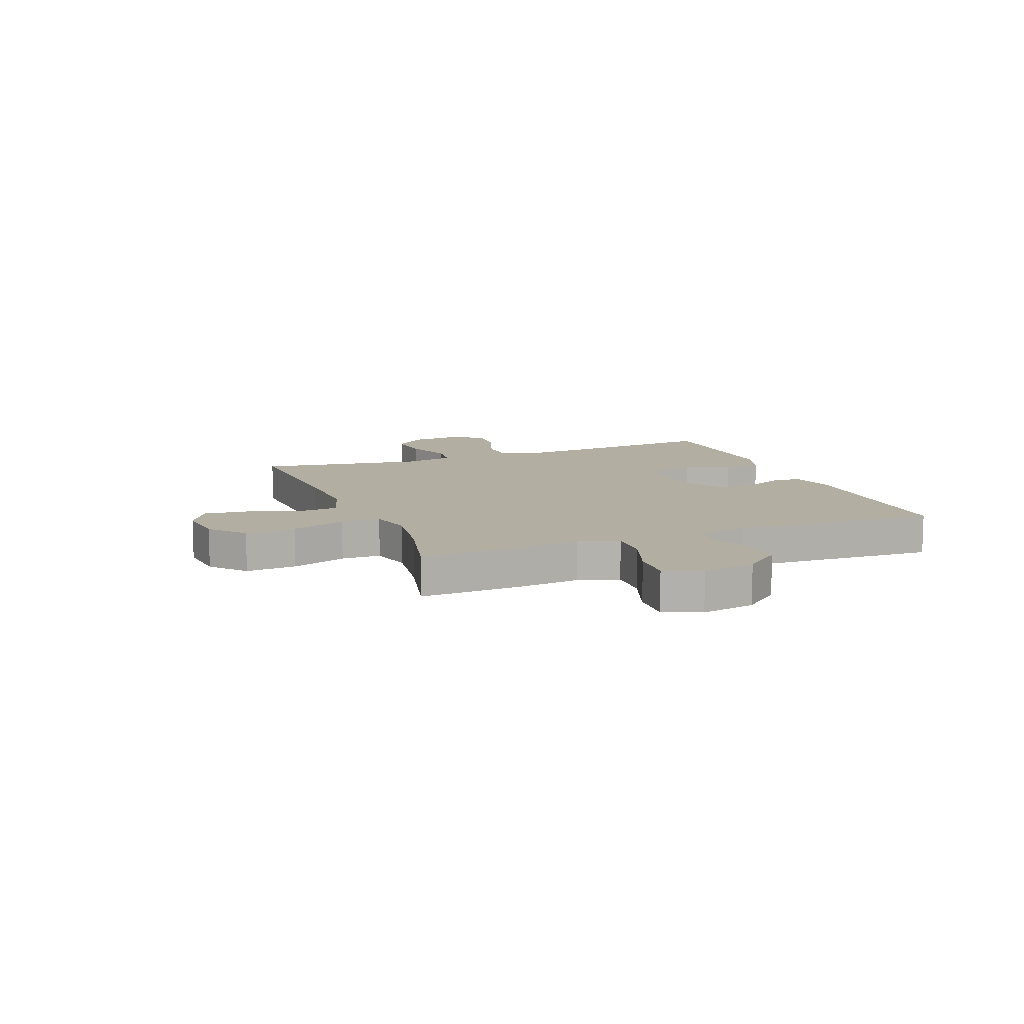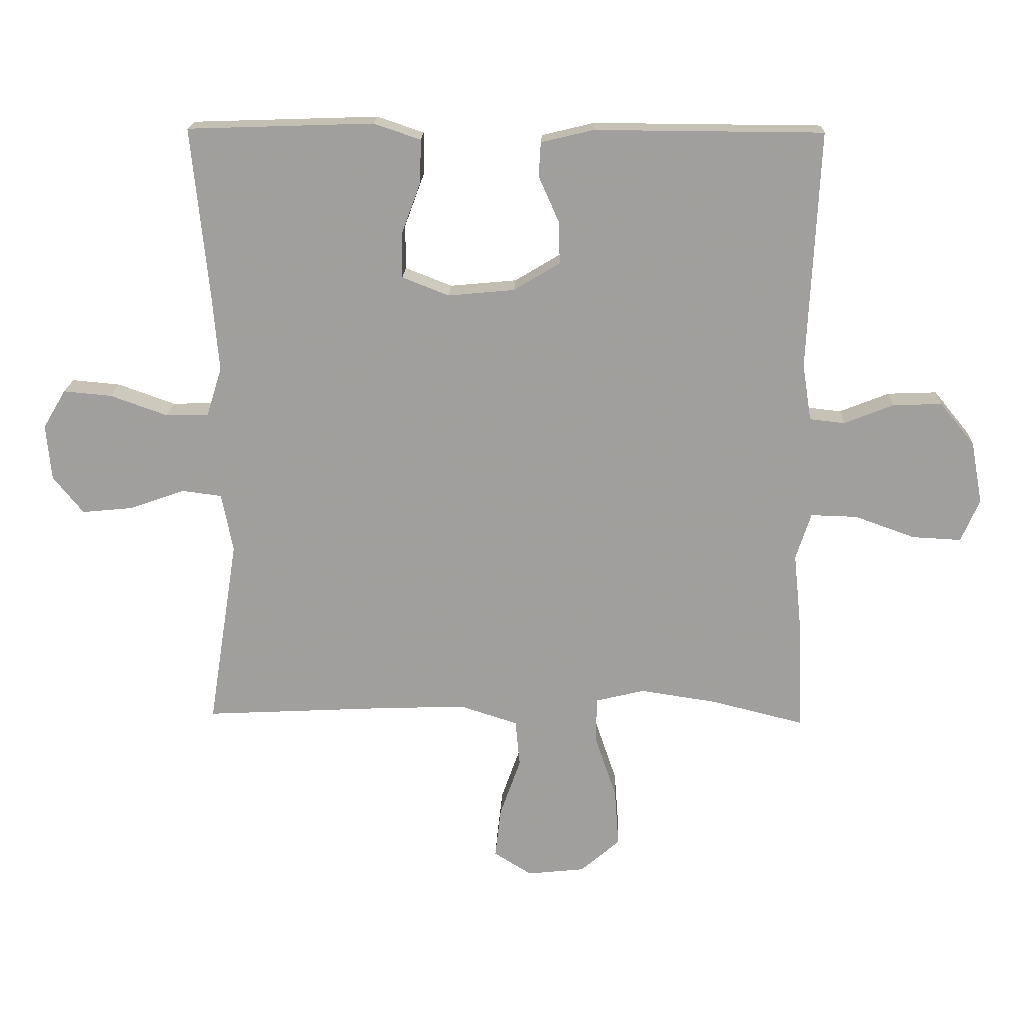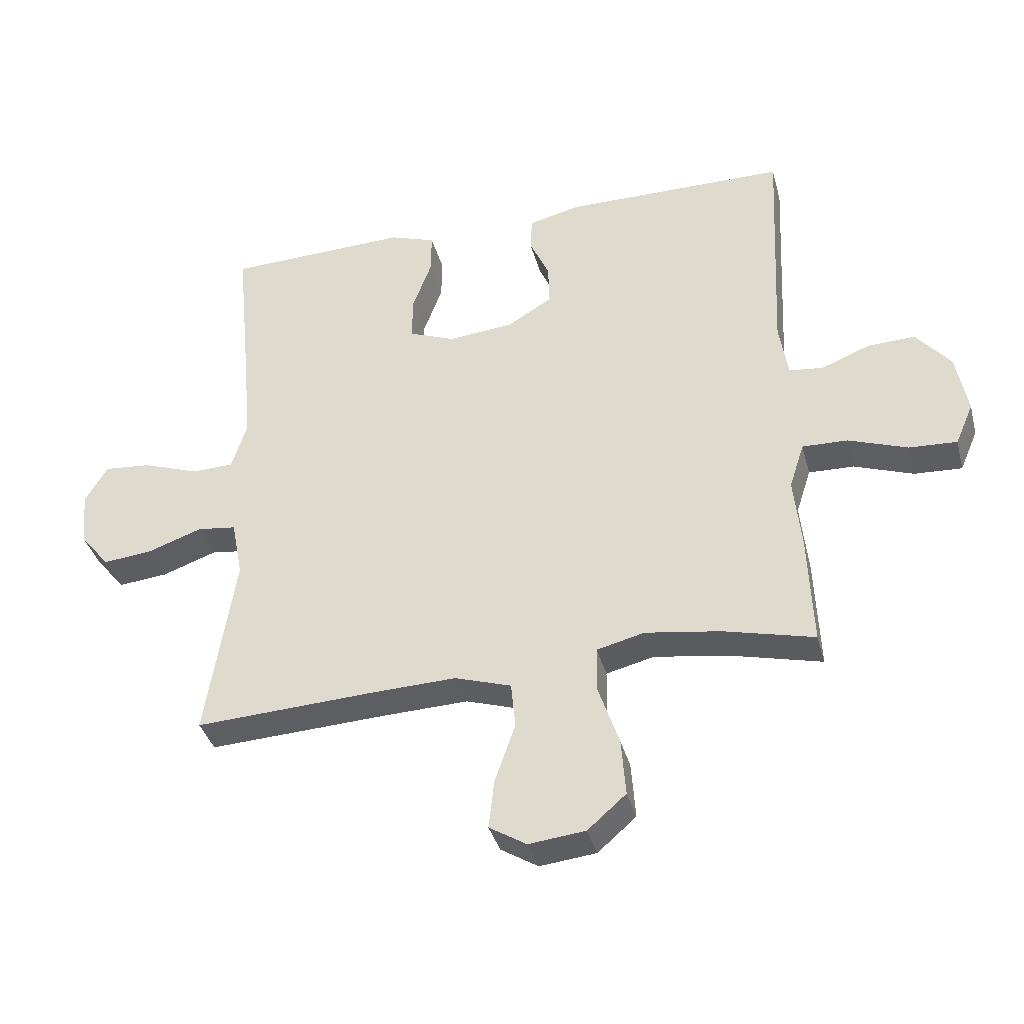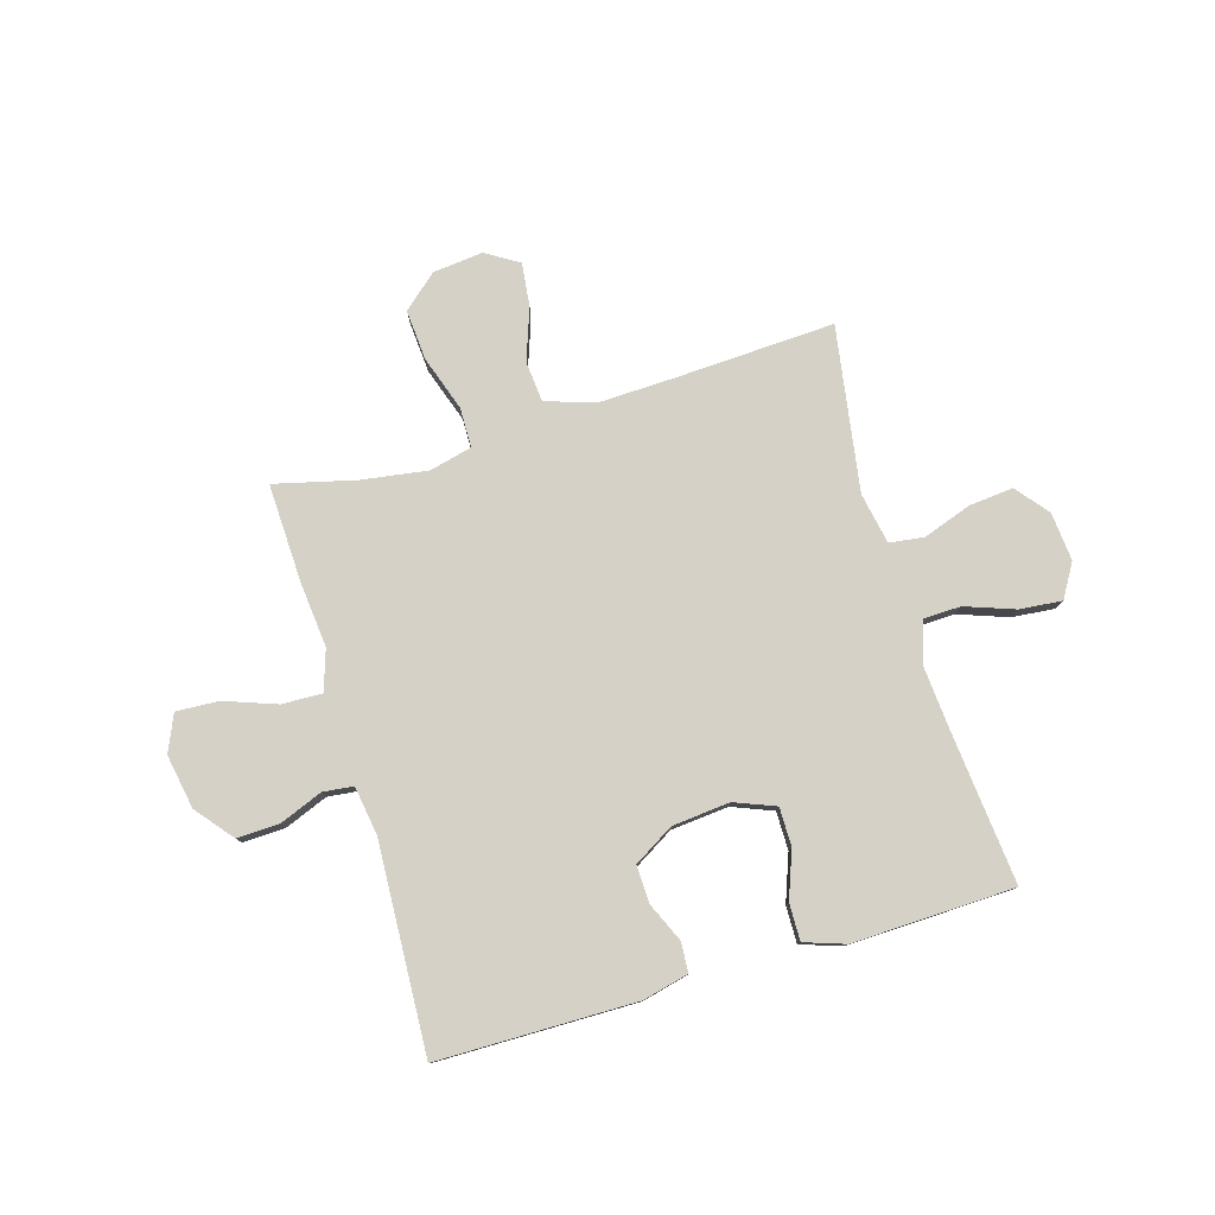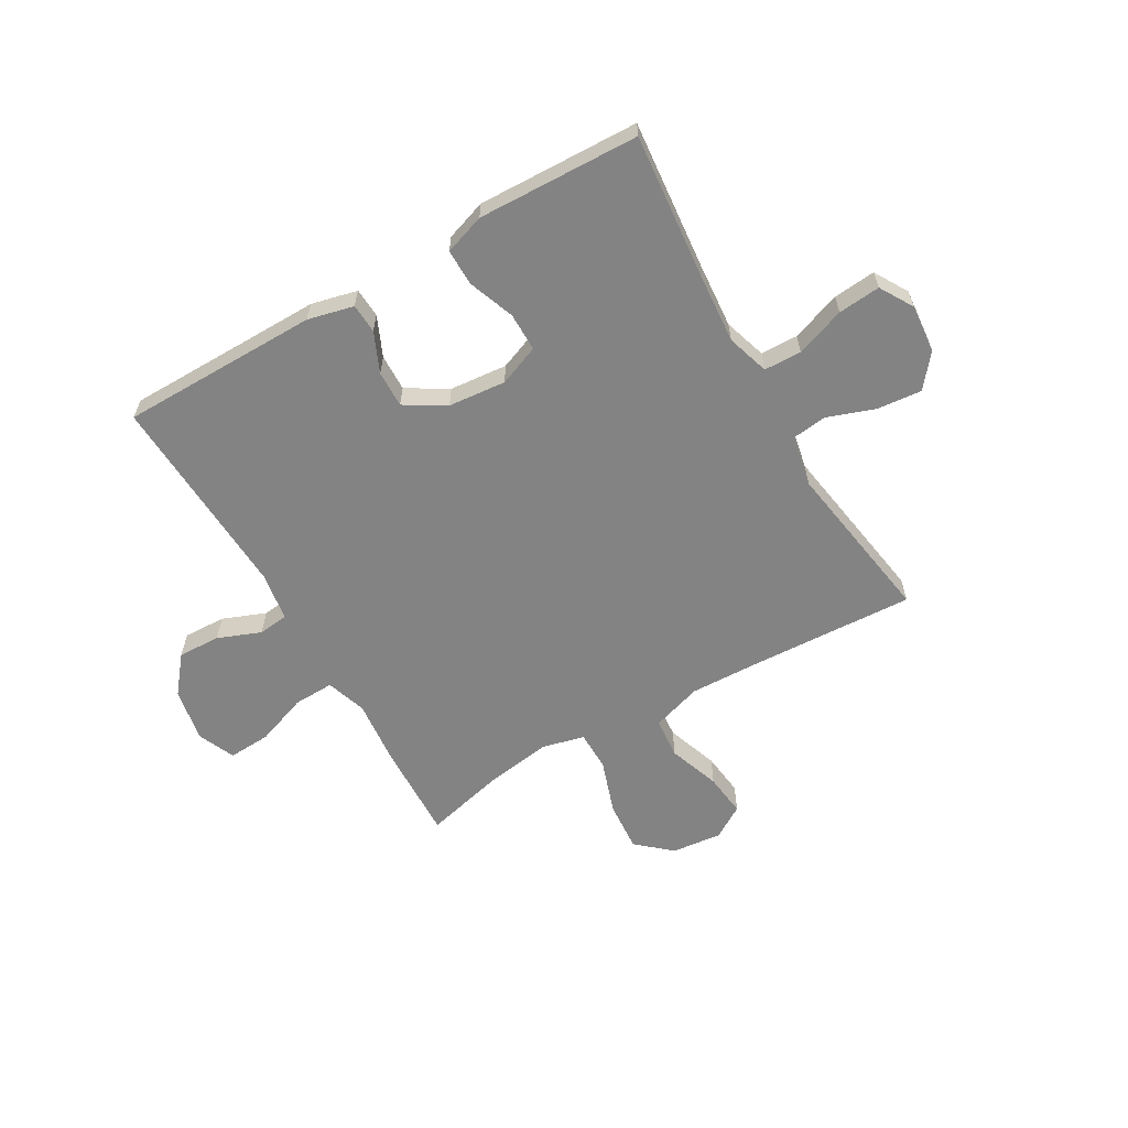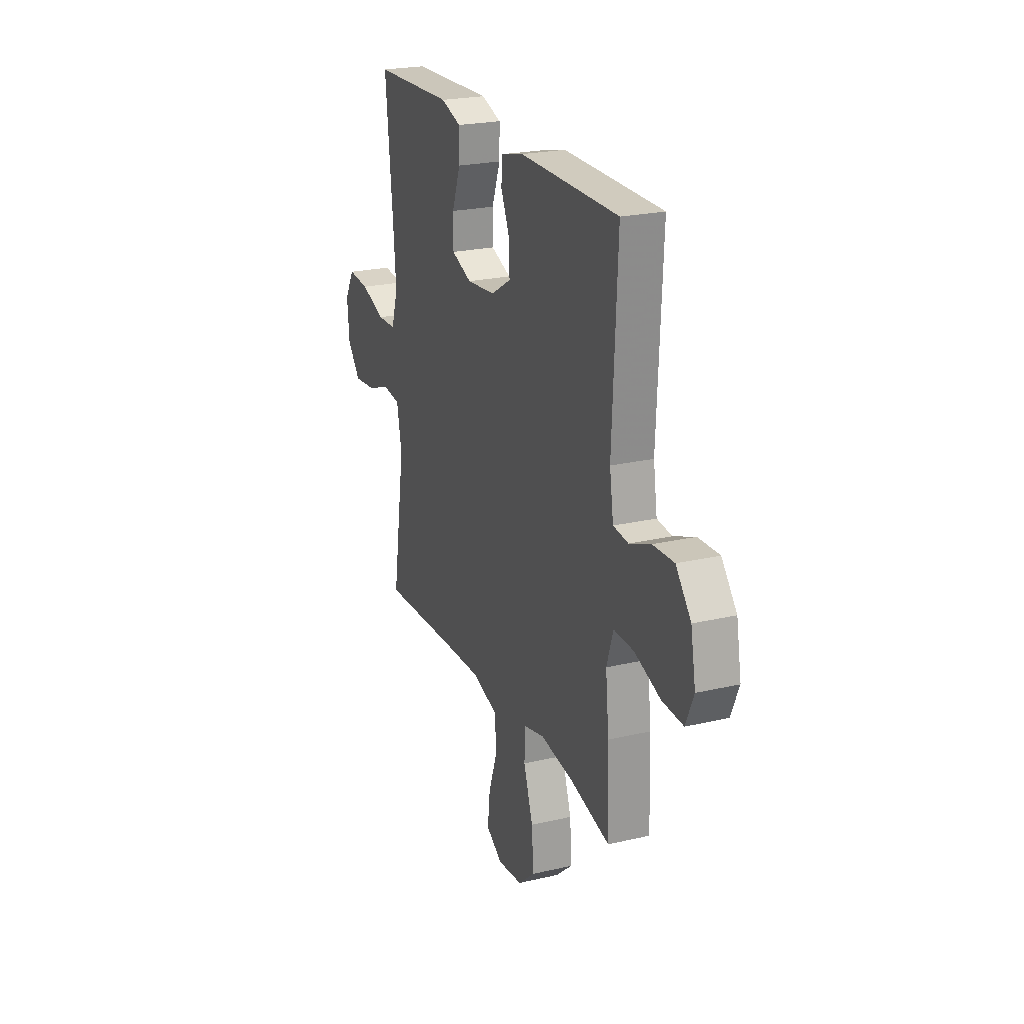
<metadata>
{"format":"obj","ext":"obj","renderer":"f3d","projection":"perspective","resolution":1024,"background":"white","views":[{"elev":10.8,"azim":-111.4,"up":"+Y"},{"elev":18.4,"azim":-177.8,"up":"+Z"},{"elev":-37.2,"azim":-165.4,"up":"+Z"},{"elev":78.9,"azim":-16.4,"up":"+Y"},{"elev":-61.0,"azim":30.1,"up":"+Y"},{"elev":23.1,"azim":-111.7,"up":"+Z"}]}
</metadata>
<code>
v 0.5 0.07 0.5
v 0.473 0.07 0.229
v 0.463 0.07 0.109
v 0.487 0.07 0.032
v 0.555 0.07 0.03
v 0.645 0.07 0.062
v 0.722 0.07 0.069
v 0.758 0.07 0.008
v 0.75 0.07 -0.08
v 0.702 0.07 -0.139
v 0.622 0.07 -0.131
v 0.534 0.07 -0.1
v 0.471 0.07 -0.108
v 0.453 0.07 -0.201
v 0.5 0.07 -0.5
v 0.212 0.07 -0.485
v 0.073 0.07 -0.48
v -0.018 0.07 -0.509
v -0.025 0.07 -0.583
v 0.008 0.07 -0.677
v 0.017 0.07 -0.756
v -0.043 0.07 -0.793
v -0.134 0.07 -0.783
v -0.196 0.07 -0.729
v -0.189 0.07 -0.637
v -0.155 0.07 -0.537
v -0.156 0.07 -0.465
v -0.233 0.07 -0.446
v -0.354 0.07 -0.464
v -0.5 0.07 -0.5
v -0.493 0.07 -0.32
v -0.481 0.07 -0.203
v -0.505 0.07 -0.129
v -0.578 0.07 -0.131
v -0.673 0.07 -0.165
v -0.75 0.07 -0.169
v -0.779 0.07 -0.102
v -0.761 0.07 -0.004
v -0.706 0.07 0.063
v -0.629 0.07 0.06
v -0.551 0.07 0.029
v -0.496 0.07 0.035
v -0.482 0.07 0.124
v -0.5 0.07 0.5
v -0.14 0.07 0.502
v -0.057 0.07 0.482
v -0.054 0.07 0.428
v -0.086 0.07 0.356
v -0.088 0.07 0.289
v -0.015 0.07 0.245
v 0.09 0.07 0.235
v 0.164 0.07 0.264
v 0.164 0.07 0.334
v 0.133 0.07 0.418
v 0.132 0.07 0.485
v 0.206 0.07 0.51
v 0.322 0.07 0.506
v 0.5 0 0.5
v 0.473 0 0.229
v 0.463 0 0.109
v 0.487 0 0.032
v 0.555 0 0.03
v 0.645 0 0.062
v 0.722 0 0.069
v 0.758 0 0.008
v 0.75 0 -0.08
v 0.702 0 -0.139
v 0.622 0 -0.131
v 0.534 0 -0.1
v 0.471 0 -0.108
v 0.453 0 -0.201
v 0.5 0 -0.5
v 0.212 0 -0.485
v 0.073 0 -0.48
v -0.018 0 -0.509
v -0.025 0 -0.583
v 0.008 0 -0.677
v 0.017 0 -0.756
v -0.043 0 -0.793
v -0.134 0 -0.783
v -0.196 0 -0.729
v -0.189 0 -0.637
v -0.155 0 -0.537
v -0.156 0 -0.465
v -0.233 0 -0.446
v -0.354 0 -0.464
v -0.5 0 -0.5
v -0.493 0 -0.32
v -0.481 0 -0.203
v -0.505 0 -0.129
v -0.578 0 -0.131
v -0.673 0 -0.165
v -0.75 0 -0.169
v -0.779 0 -0.102
v -0.761 0 -0.004
v -0.706 0 0.063
v -0.629 0 0.06
v -0.551 0 0.029
v -0.496 0 0.035
v -0.482 0 0.124
v -0.5 0 0.5
v -0.14 0 0.502
v -0.057 0 0.482
v -0.054 0 0.428
v -0.086 0 0.356
v -0.088 0 0.289
v -0.015 0 0.245
v 0.09 0 0.235
v 0.164 0 0.264
v 0.164 0 0.334
v 0.133 0 0.418
v 0.132 0 0.485
v 0.206 0 0.51
v 0.322 0 0.506
f 54 55 56 57
f 53 54 57 1
f 52 53 1 2
f 51 52 2 3
f 50 51 3 4
f 45 46 47 48
f 43 44 45 48
f 42 43 48 49
f 38 39 40 41
f 38 41 42
f 37 38 42
f 34 35 36 37
f 33 34 37 42
f 32 33 42 49
f 29 30 31 32
f 28 29 32 49
f 23 24 25 26
f 23 26 27
f 22 23 27
f 19 20 21 22
f 19 22 27
f 18 19 27
f 17 18 27
f 16 17 27 28
f 14 15 16 28
f 9 10 11 12
f 7 8 9 12
f 5 6 7 12
f 4 5 12 13
f 50 4 13 14
f 14 28 49 50
f 114 113 112 111
f 58 114 111 110
f 59 58 110 109
f 60 59 109 108
f 61 60 108 107
f 105 104 103 102
f 105 102 101 100
f 106 105 100 99
f 98 97 96 95
f 99 98 95
f 99 95 94
f 94 93 92 91
f 99 94 91 90
f 106 99 90 89
f 89 88 87 86
f 106 89 86 85
f 83 82 81 80
f 84 83 80
f 84 80 79
f 79 78 77 76
f 84 79 76
f 84 76 75
f 84 75 74
f 85 84 74 73
f 85 73 72 71
f 69 68 67 66
f 69 66 65 64
f 69 64 63 62
f 70 69 62 61
f 71 70 61 107
f 107 106 85 71
f 1 58 59 2
f 2 59 60 3
f 3 60 61 4
f 4 61 62 5
f 5 62 63 6
f 6 63 64 7
f 7 64 65 8
f 8 65 66 9
f 9 66 67 10
f 10 67 68 11
f 11 68 69 12
f 12 69 70 13
f 13 70 71 14
f 14 71 72 15
f 15 72 73 16
f 16 73 74 17
f 17 74 75 18
f 18 75 76 19
f 19 76 77 20
f 20 77 78 21
f 21 78 79 22
f 22 79 80 23
f 23 80 81 24
f 24 81 82 25
f 25 82 83 26
f 26 83 84 27
f 27 84 85 28
f 28 85 86 29
f 29 86 87 30
f 30 87 88 31
f 31 88 89 32
f 32 89 90 33
f 33 90 91 34
f 34 91 92 35
f 35 92 93 36
f 36 93 94 37
f 37 94 95 38
f 38 95 96 39
f 39 96 97 40
f 40 97 98 41
f 41 98 99 42
f 42 99 100 43
f 43 100 101 44
f 44 101 102 45
f 45 102 103 46
f 46 103 104 47
f 47 104 105 48
f 48 105 106 49
f 49 106 107 50
f 50 107 108 51
f 51 108 109 52
f 52 109 110 53
f 53 110 111 54
f 54 111 112 55
f 55 112 113 56
f 56 113 114 57
f 57 114 58 1

</code>
